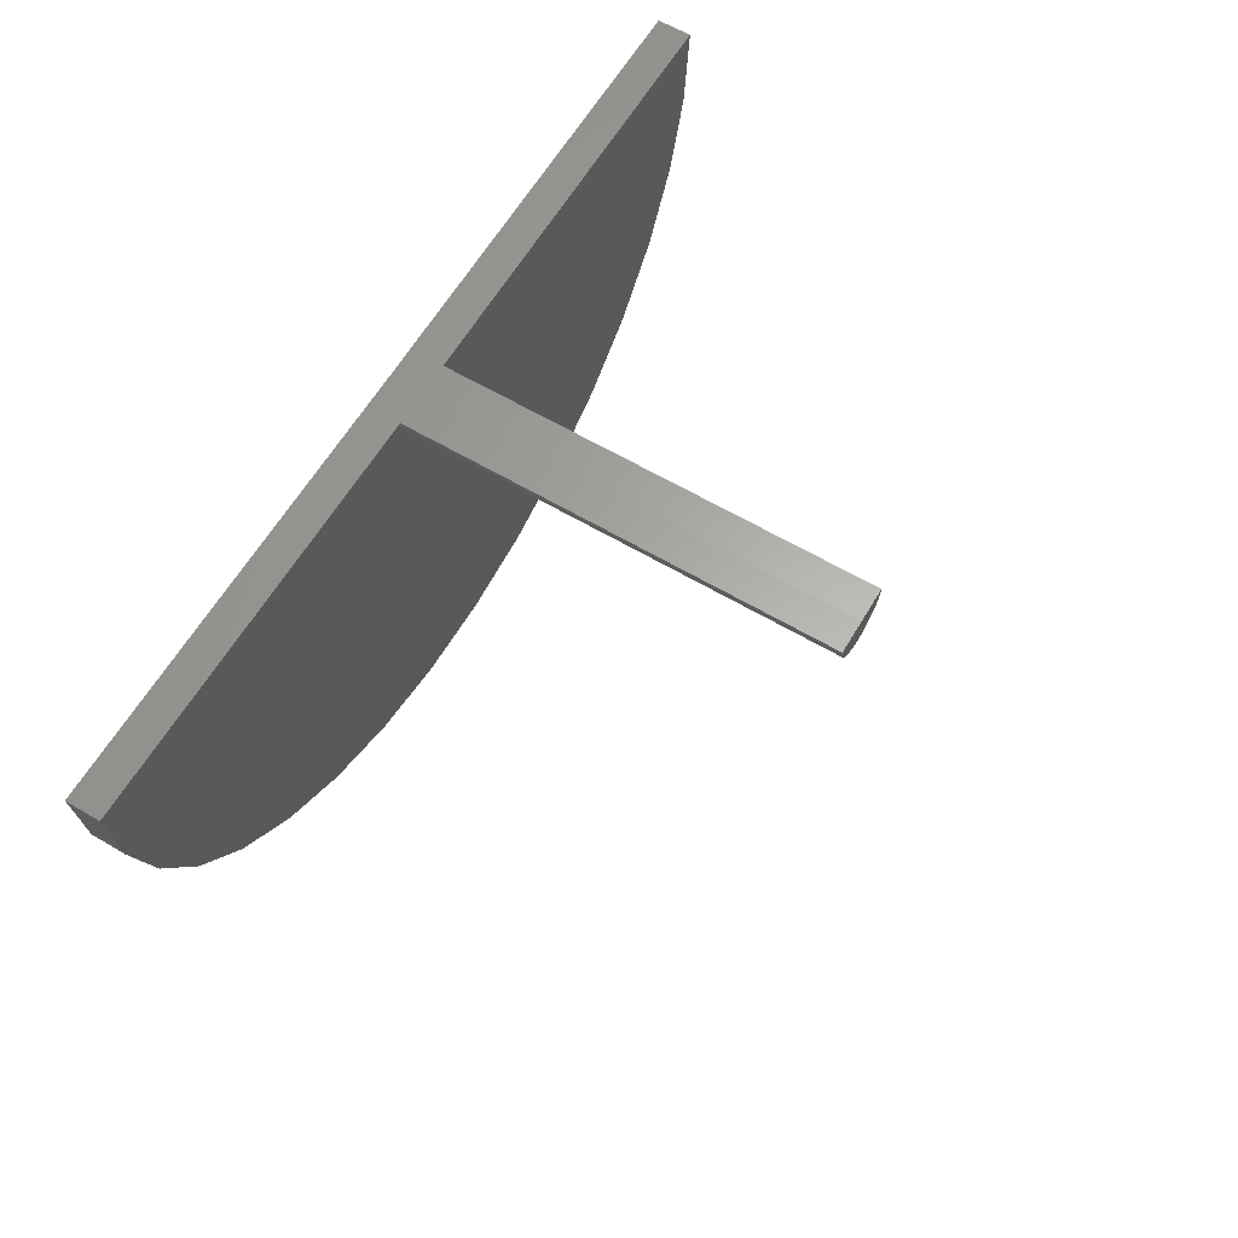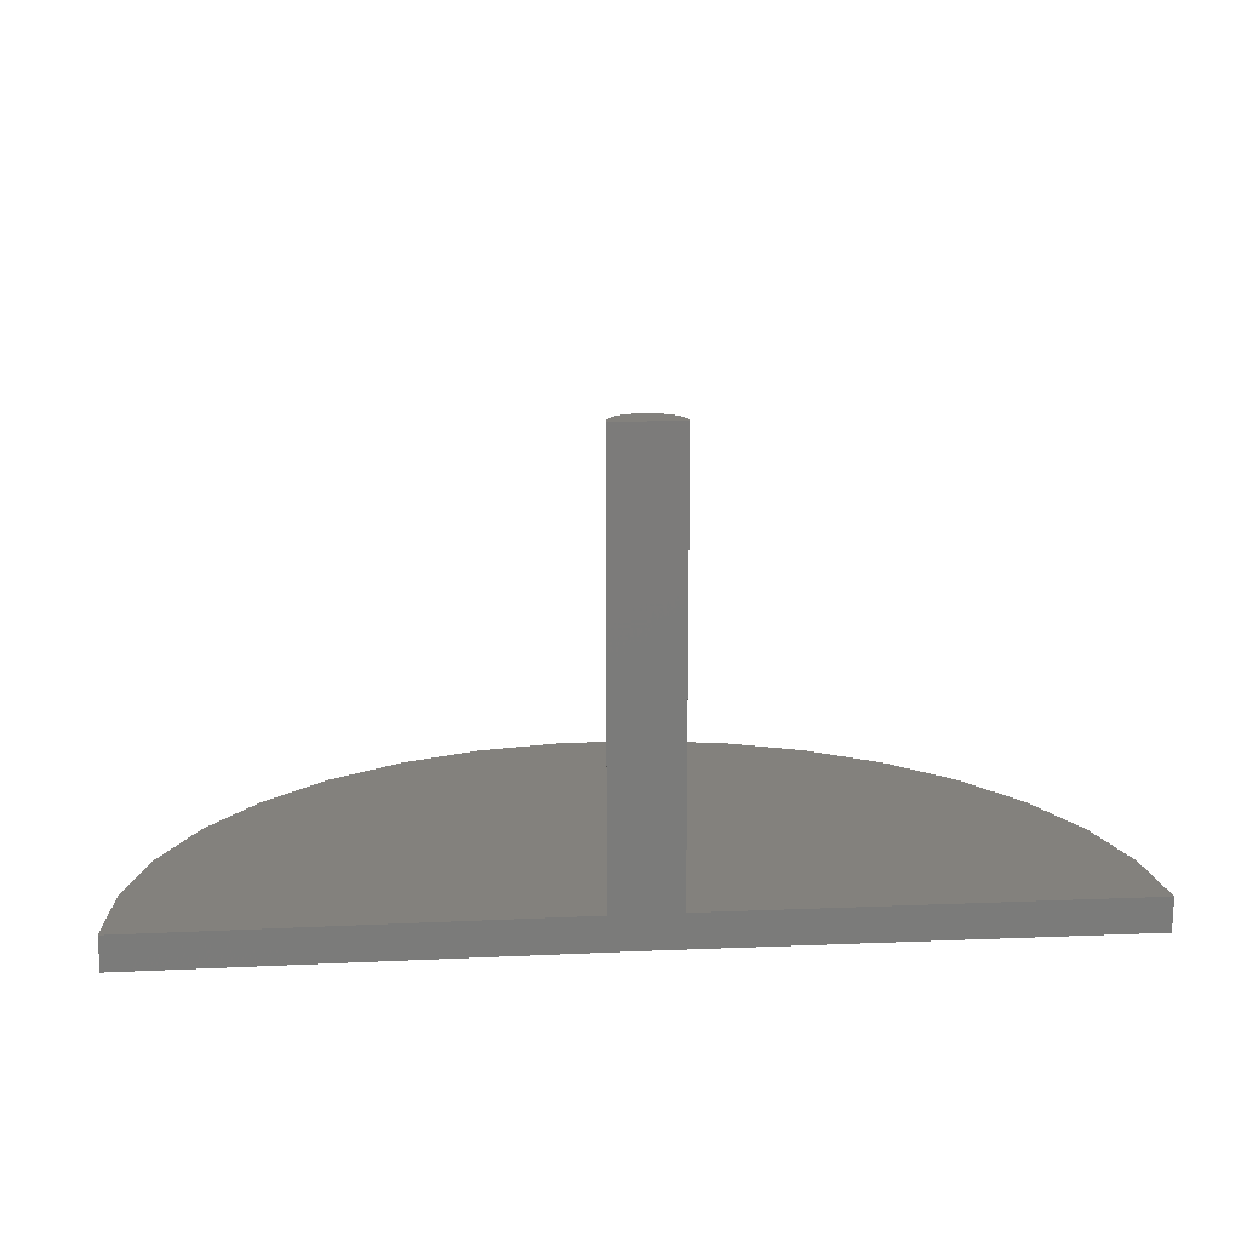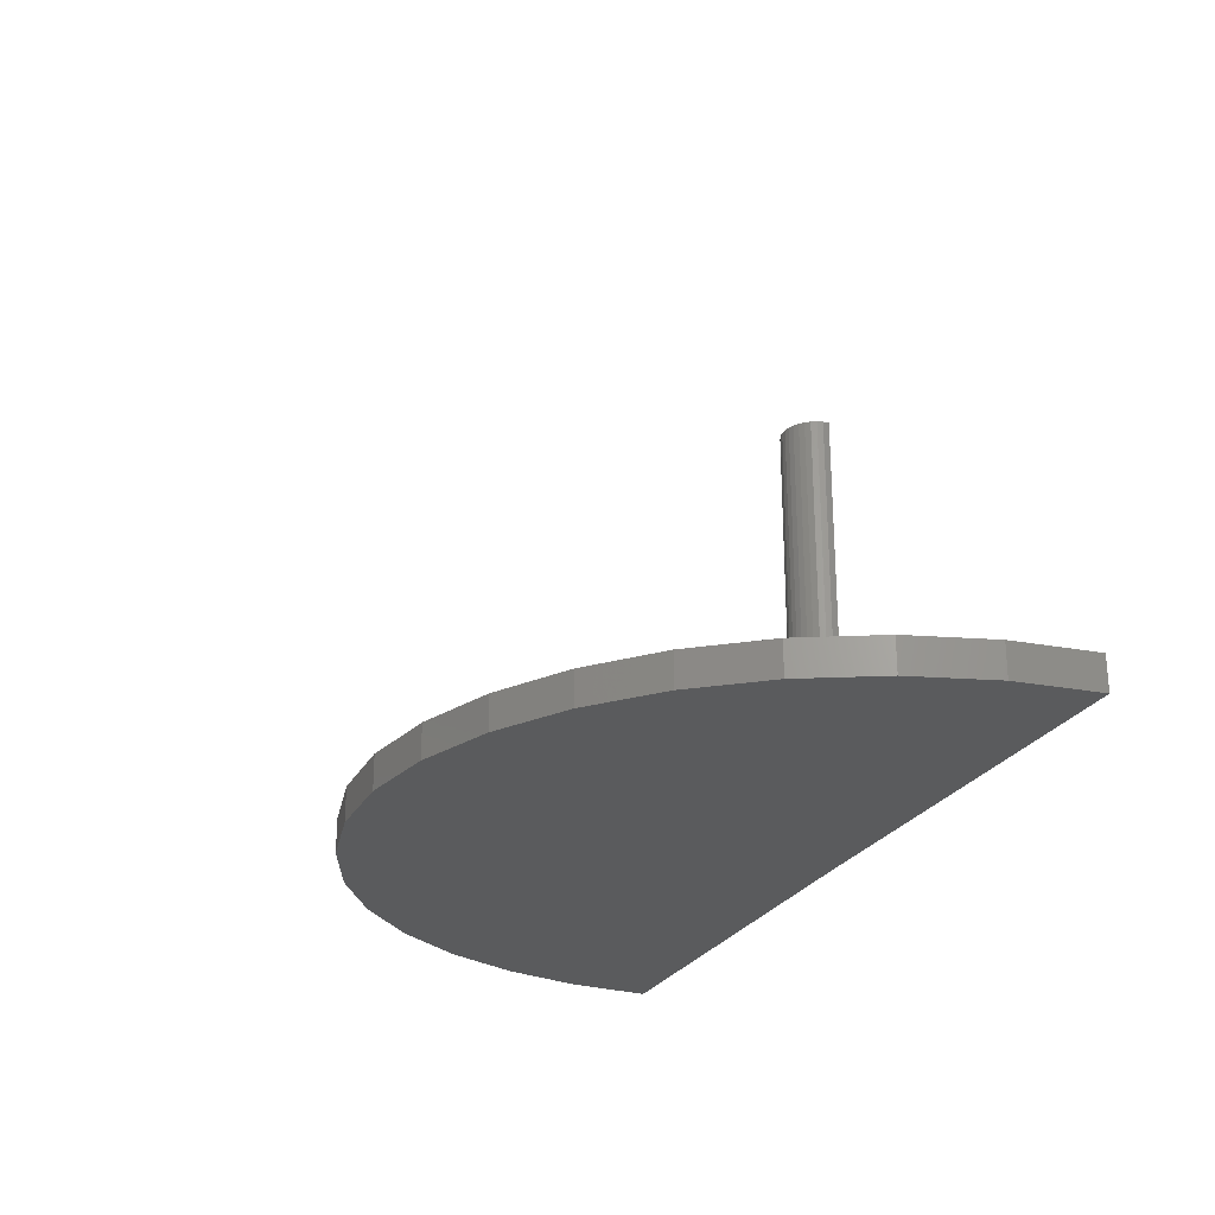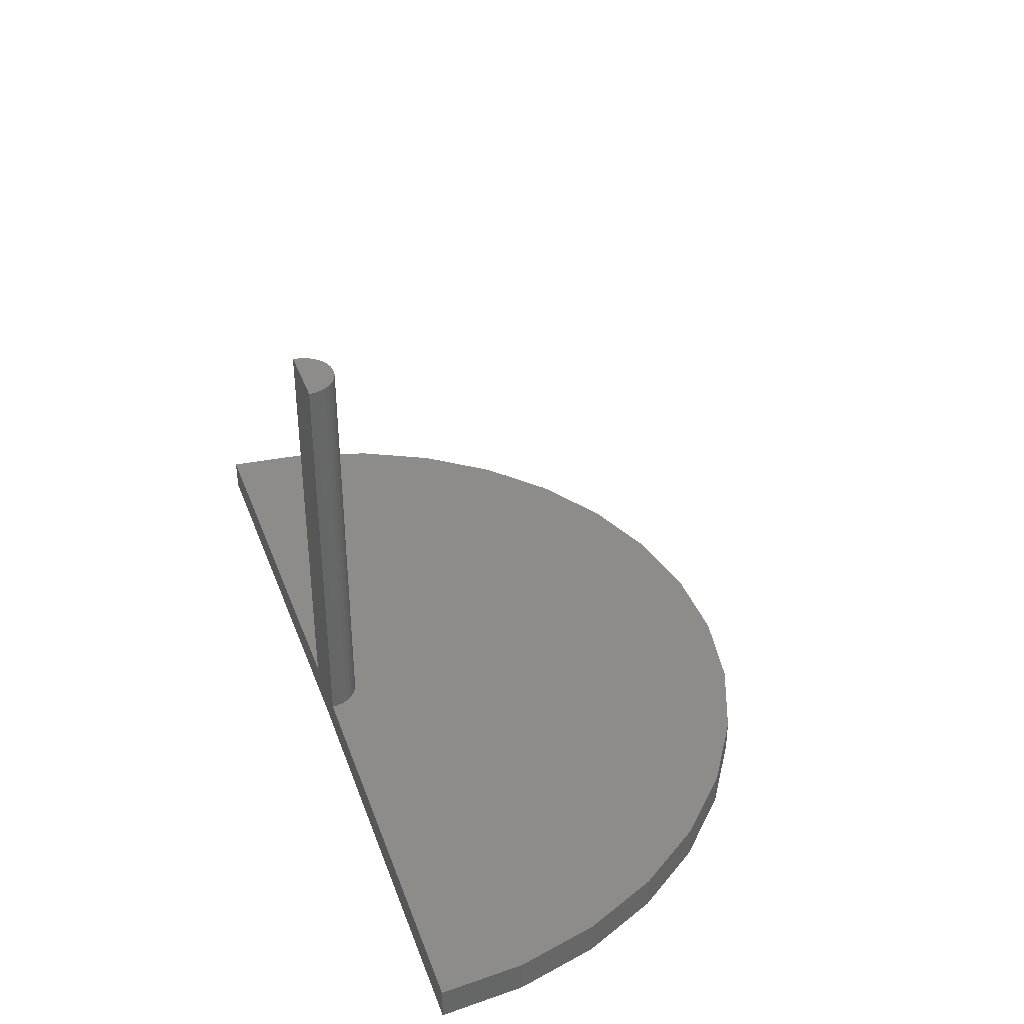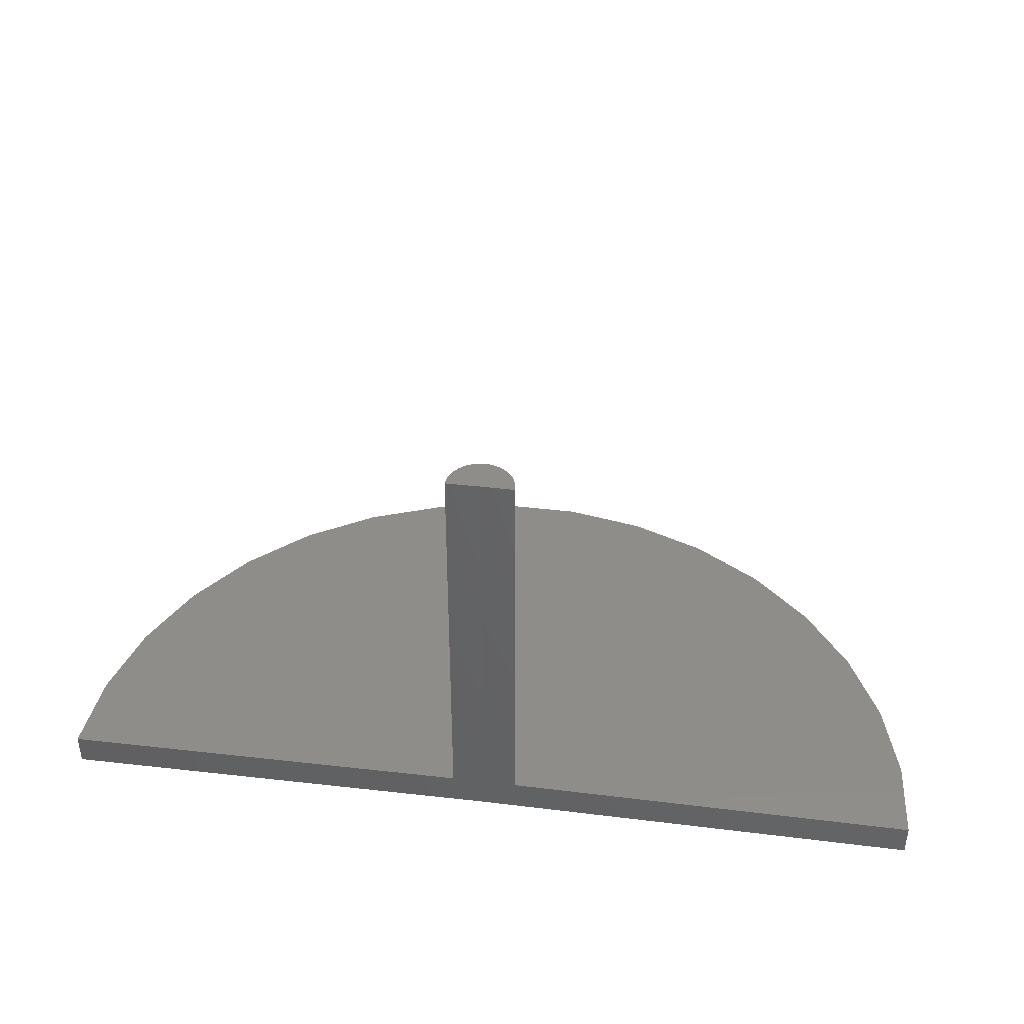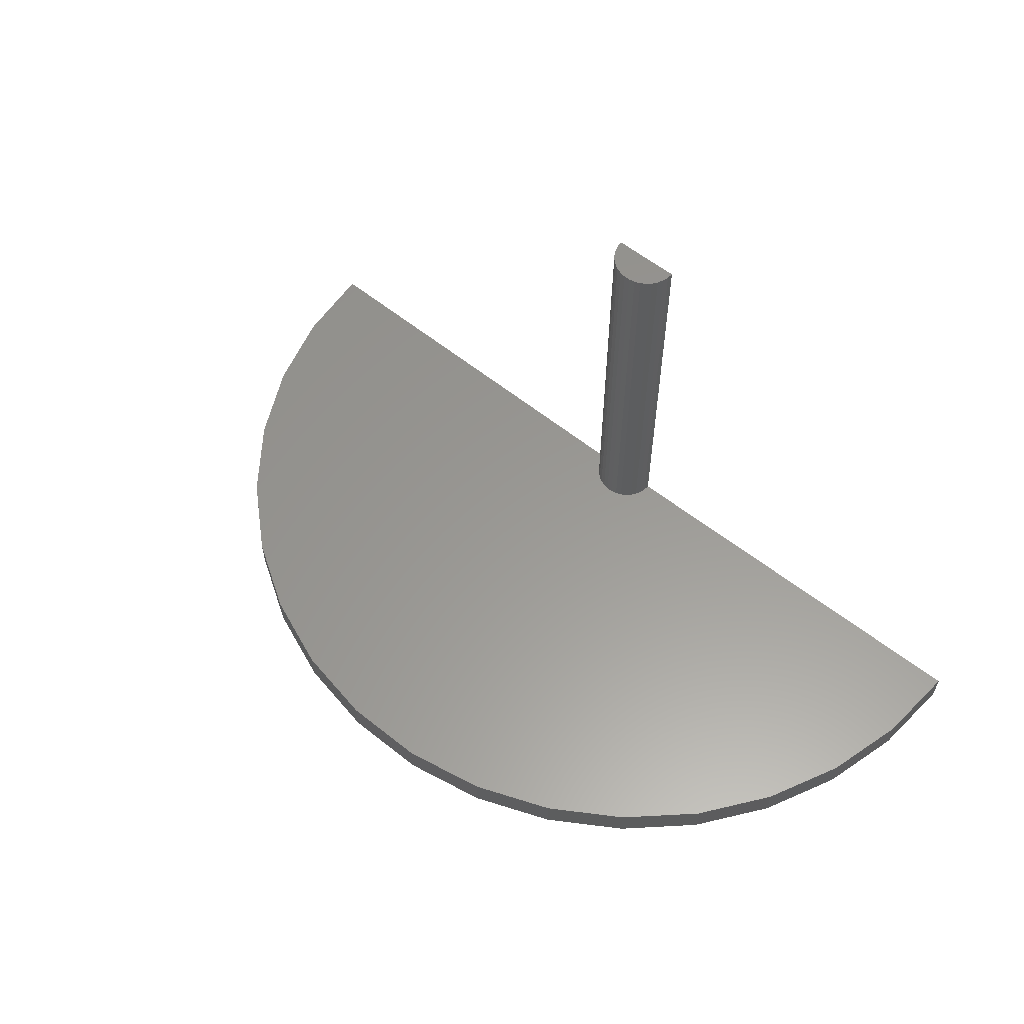
<metadata>
{"format":"stl","ext":"stl","renderer":"f3d","projection":"perspective","resolution":1024,"background":"white","views":[{"elev":62.9,"azim":-59.3,"up":"+Y"},{"elev":15.8,"azim":174.4,"up":"+Z"},{"elev":-24.9,"azim":67.6,"up":"+Z"},{"elev":37.4,"azim":-109.2,"up":"+Z"},{"elev":41.4,"azim":-172.2,"up":"+Z"},{"elev":59.1,"azim":39.0,"up":"+Z"}]}
</metadata>
<code>
# stl→obj: 74 verts, 144 faces
v -0.2031 0.001155 -0.0634
v -0.1094 0 -0.07031
v -0.2031 0.001155 -0.07031
v -0.1163 8.51e-05 -0.0634
v -0.1094 5.204e-18 0.02344
v -0.1163 8.51e-05 0.02344
v -0.01562 5.204e-18 -0.07031
v -0.01562 5.588e-18 -0.0634
v -0.1025 7.669e-19 -0.0634
v -0.1025 5.588e-18 0.02344
v -0.1026 -0.001274 0.02344
v -0.1136 -0.005476 0.02344
v -0.1125 -0.006159 0.02344
v -0.1145 -0.004606 0.02344
v -0.1113 -0.00663 0.02344
v -0.1101 -0.006874 0.02344
v -0.1088 -0.006882 0.02344
v -0.1075 -0.006654 0.02344
v -0.1063 -0.006197 0.02344
v -0.1052 -0.005528 0.02344
v -0.1035 -0.003649 0.02344
v -0.1043 -0.004669 0.02344
v -0.1153 -0.003577 0.02344
v -0.1158 -0.002425 0.02344
v -0.1029 -0.002505 0.02344
v -0.1162 -0.001191 0.02344
v -0.1162 -0.001191 -0.0634
v -0.1158 -0.002425 -0.0634
v -0.1153 -0.003577 -0.0634
v -0.1145 -0.004606 -0.0634
v -0.1136 -0.005476 -0.0634
v -0.1125 -0.006159 -0.0634
v -0.1113 -0.00663 -0.0634
v -0.1101 -0.006874 -0.0634
v -0.1088 -0.006882 -0.0634
v -0.1075 -0.006654 -0.0634
v -0.1063 -0.006197 -0.0634
v -0.1052 -0.005528 -0.0634
v -0.1043 -0.004669 -0.0634
v -0.1035 -0.003649 -0.0634
v -0.1029 -0.002505 -0.0634
v -0.1026 -0.001274 -0.0634
v -0.1357 -0.08998 -0.0634
v -0.1186 -0.09329 -0.0634
v -0.1013 -0.0934 -0.0634
v -0.08418 -0.0903 -0.0634
v -0.1518 -0.08359 -0.0634
v -0.06795 -0.0841 -0.0634
v -0.1665 -0.07432 -0.0634
v -0.1972 -0.03291 -0.0634
v -0.1896 -0.04854 -0.0634
v -0.2017 -0.01616 -0.0634
v -0.1792 -0.0625 -0.0634
v -0.04028 -0.06336 -0.0634
v -0.02977 -0.04953 -0.0634
v -0.022 -0.03399 -0.0634
v -0.01723 -0.01729 -0.0634
v -0.05315 -0.07502 -0.0634
v -0.2017 -0.01616 -0.07031
v -0.1972 -0.03291 -0.07031
v -0.1896 -0.04854 -0.07031
v -0.1792 -0.0625 -0.07031
v -0.1665 -0.07432 -0.07031
v -0.1518 -0.08359 -0.07031
v -0.1357 -0.08998 -0.07031
v -0.1186 -0.09329 -0.07031
v -0.1013 -0.0934 -0.07031
v -0.08418 -0.0903 -0.07031
v -0.06795 -0.0841 -0.07031
v -0.05315 -0.07502 -0.07031
v -0.04028 -0.06336 -0.07031
v -0.02977 -0.04953 -0.07031
v -0.022 -0.03399 -0.07031
v -0.01723 -0.01729 -0.07031
f 1 2 3
f 1 4 2
f 4 5 2
f 4 6 5
f 7 2 8
f 2 9 8
f 2 5 9
f 5 10 9
f 6 11 5
f 11 10 5
f 12 13 14
f 13 15 14
f 15 16 14
f 16 17 14
f 17 18 14
f 18 19 14
f 20 14 19
f 21 14 20
f 22 21 20
f 23 14 21
f 21 24 23
f 25 24 21
f 25 26 24
f 11 26 25
f 26 11 6
f 6 4 26
f 26 4 27
f 26 27 24
f 24 27 28
f 24 28 23
f 23 28 29
f 23 29 14
f 14 29 30
f 14 30 12
f 12 30 31
f 12 31 13
f 13 31 32
f 13 32 15
f 15 32 33
f 15 33 16
f 16 33 34
f 16 34 17
f 17 34 35
f 17 35 18
f 18 35 36
f 18 36 19
f 19 36 37
f 19 37 20
f 20 37 38
f 20 38 22
f 22 38 39
f 22 39 21
f 21 39 40
f 21 40 25
f 25 40 41
f 25 41 11
f 11 41 42
f 11 42 10
f 10 42 9
f 43 44 45
f 46 43 45
f 47 43 46
f 48 47 46
f 49 47 48
f 50 51 36
f 35 50 36
f 52 50 35
f 52 35 34
f 52 34 33
f 52 33 32
f 52 32 31
f 52 31 30
f 52 30 29
f 52 29 28
f 52 28 27
f 52 27 4
f 52 4 1
f 37 36 51
f 37 51 53
f 37 53 54
f 37 54 55
f 37 55 56
f 37 56 57
f 37 57 38
f 57 8 9
f 57 9 42
f 57 42 41
f 57 41 40
f 57 40 39
f 57 39 38
f 48 58 49
f 49 58 54
f 49 54 53
f 1 3 52
f 52 3 59
f 52 59 50
f 50 59 60
f 50 60 51
f 51 60 61
f 51 61 53
f 53 61 62
f 53 62 49
f 49 62 63
f 49 63 47
f 47 63 64
f 47 64 43
f 43 64 65
f 43 65 44
f 44 65 66
f 44 66 45
f 45 66 67
f 45 67 46
f 46 67 68
f 46 68 48
f 48 68 69
f 48 69 58
f 58 69 70
f 58 70 54
f 54 70 71
f 54 71 55
f 55 71 72
f 55 72 56
f 56 72 73
f 56 73 57
f 57 73 74
f 57 74 8
f 8 74 7
f 67 66 65
f 67 65 68
f 68 65 64
f 68 64 69
f 69 64 63
f 59 3 2
f 59 2 7
f 59 7 74
f 59 74 73
f 59 73 60
f 60 73 61
f 61 73 72
f 61 72 62
f 62 72 71
f 62 71 63
f 63 71 70
f 63 70 69

</code>
